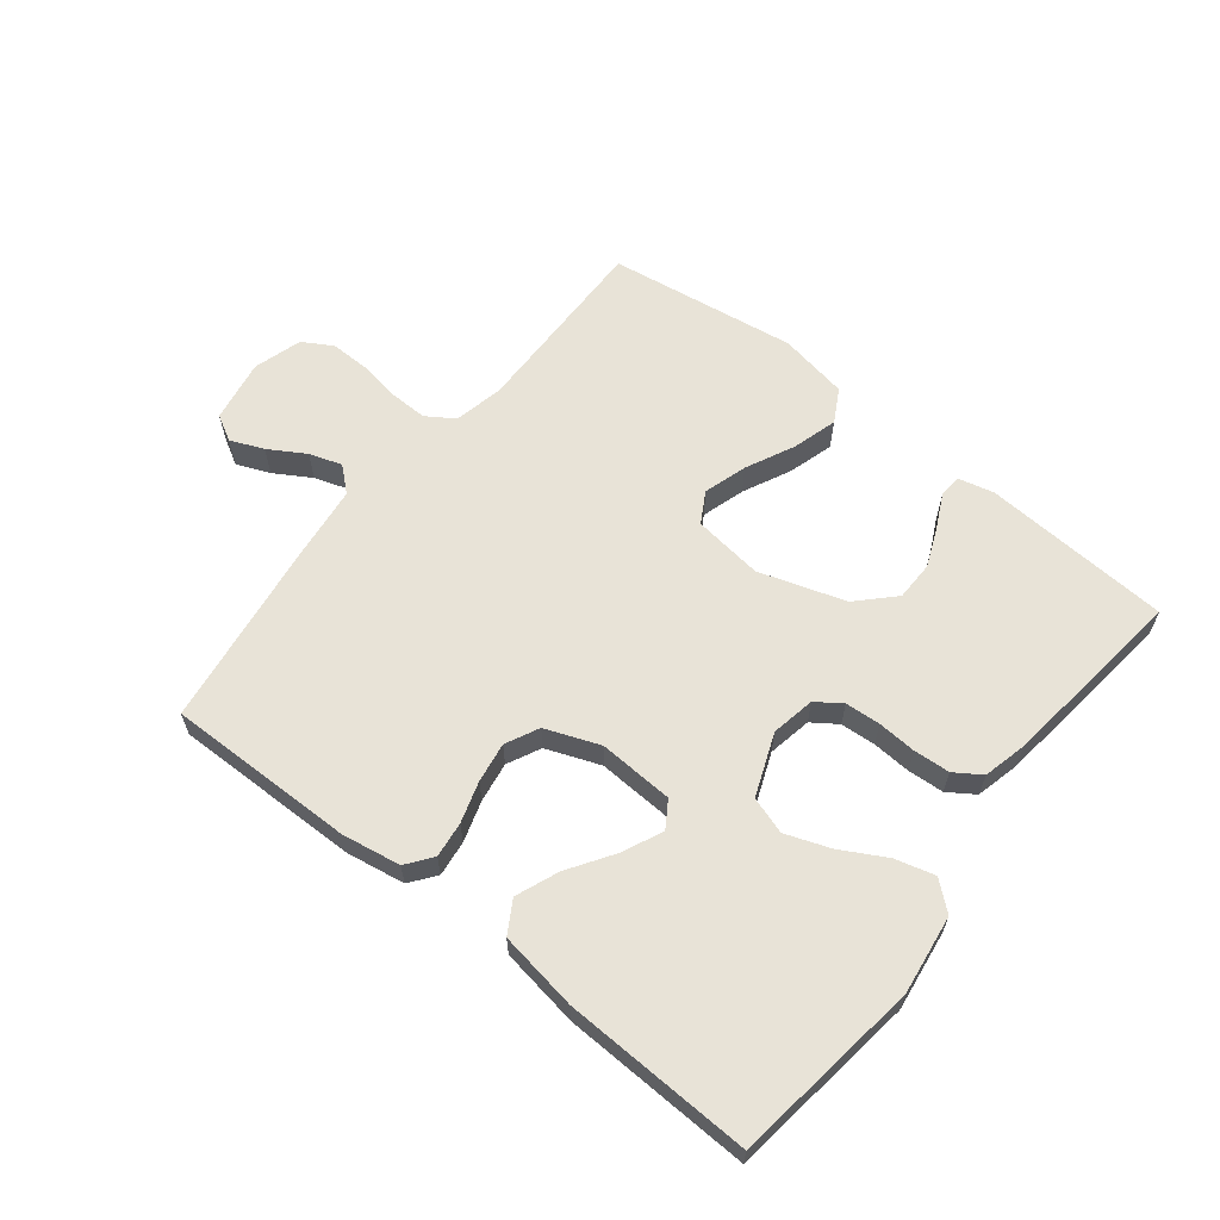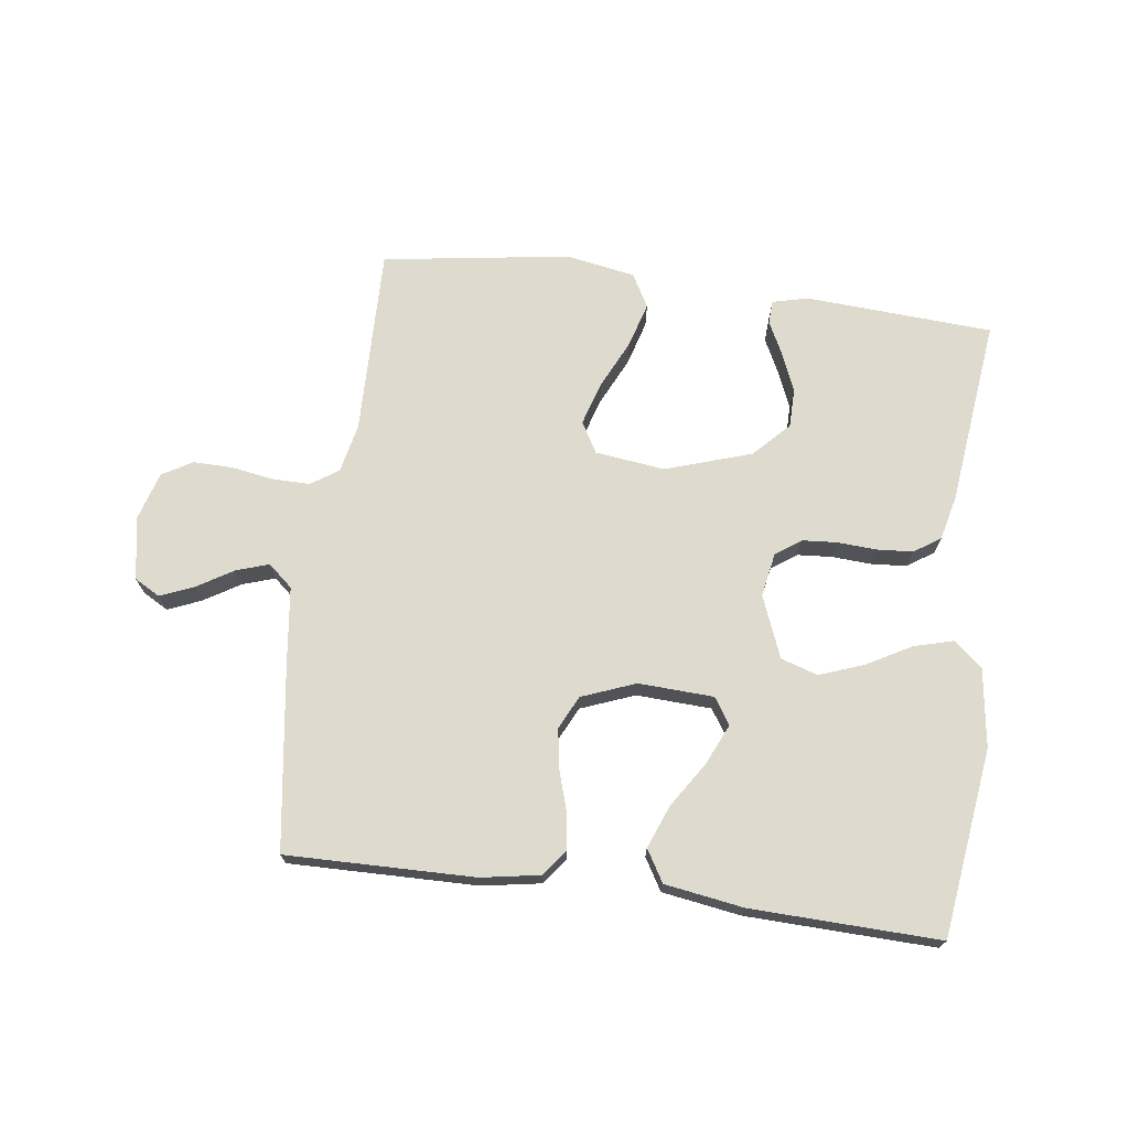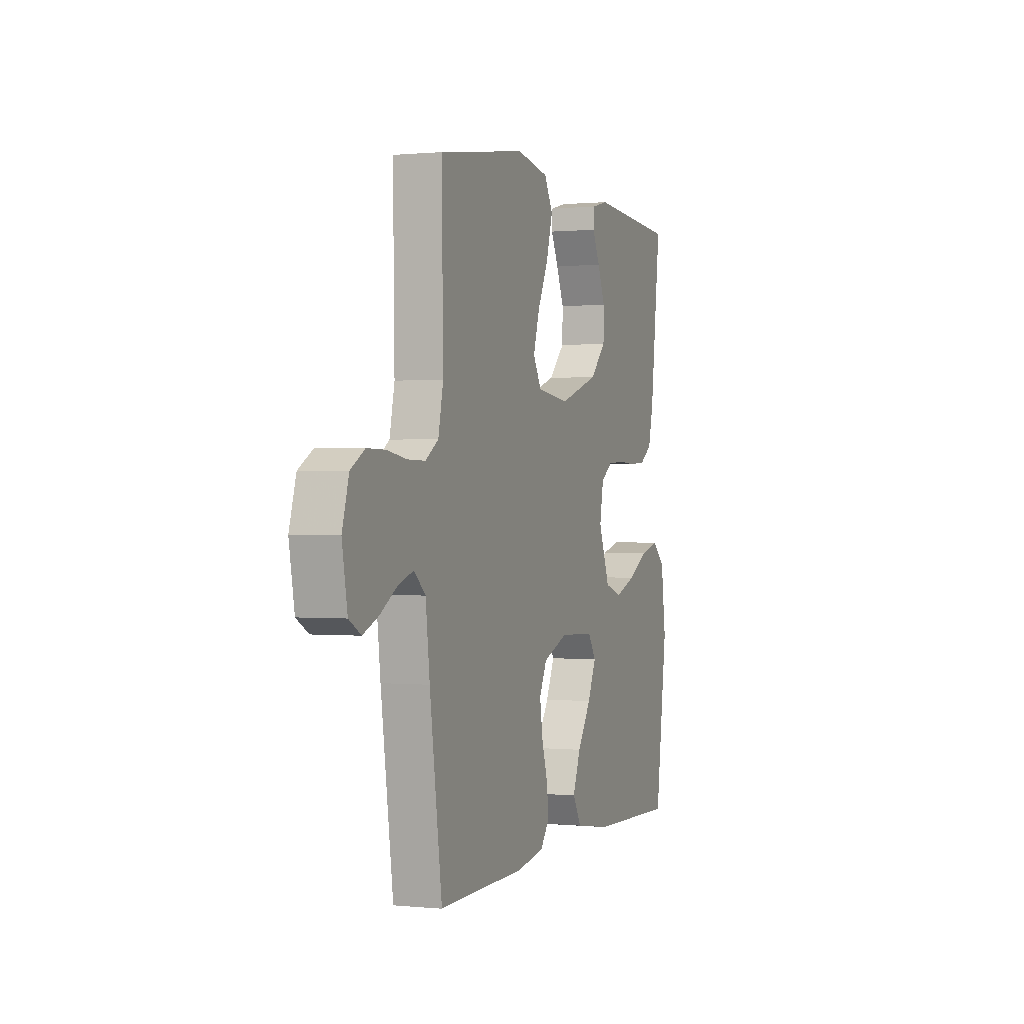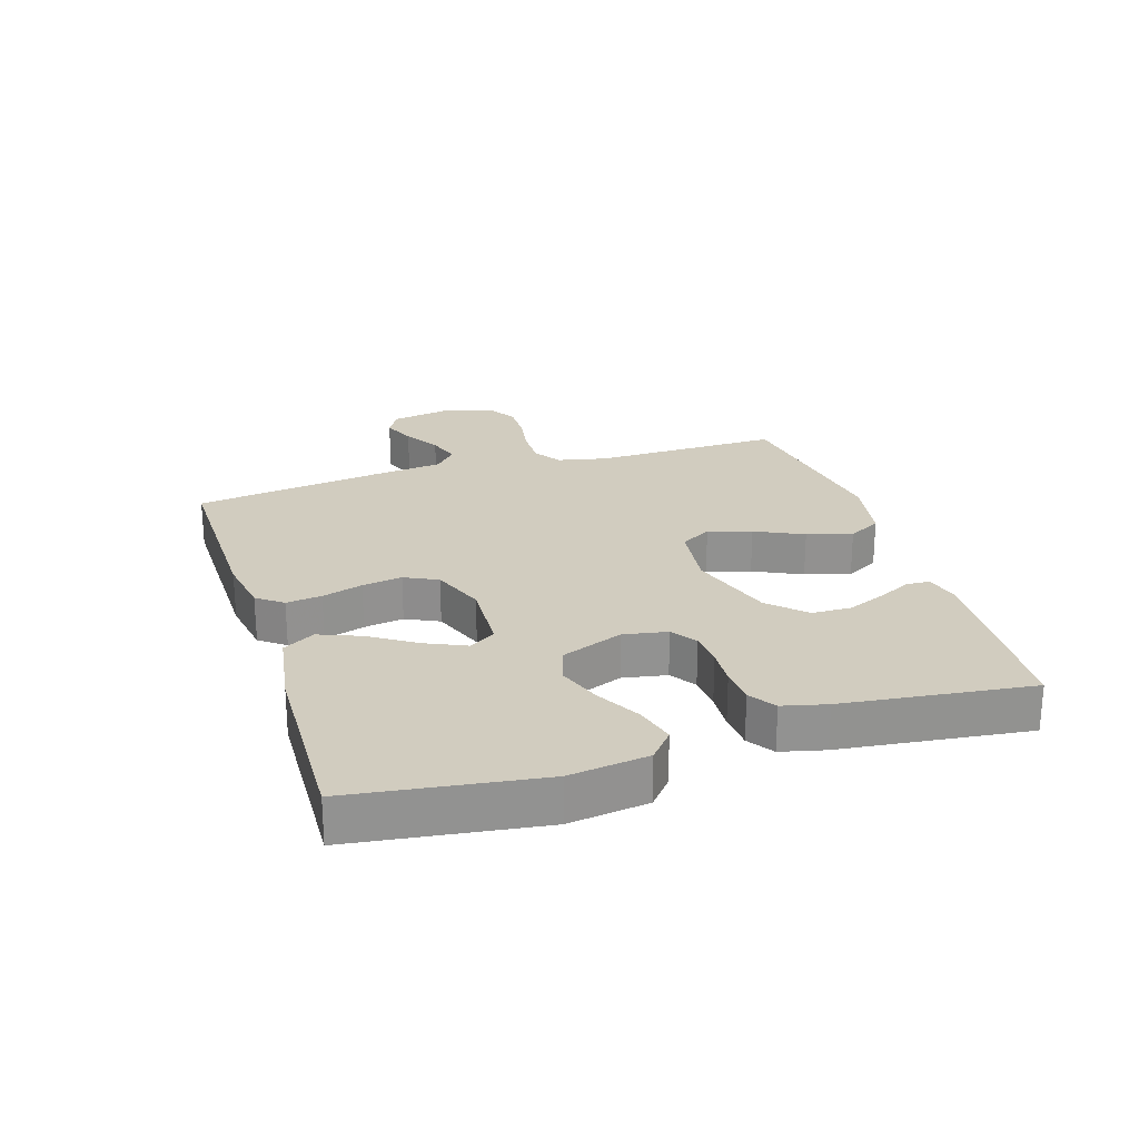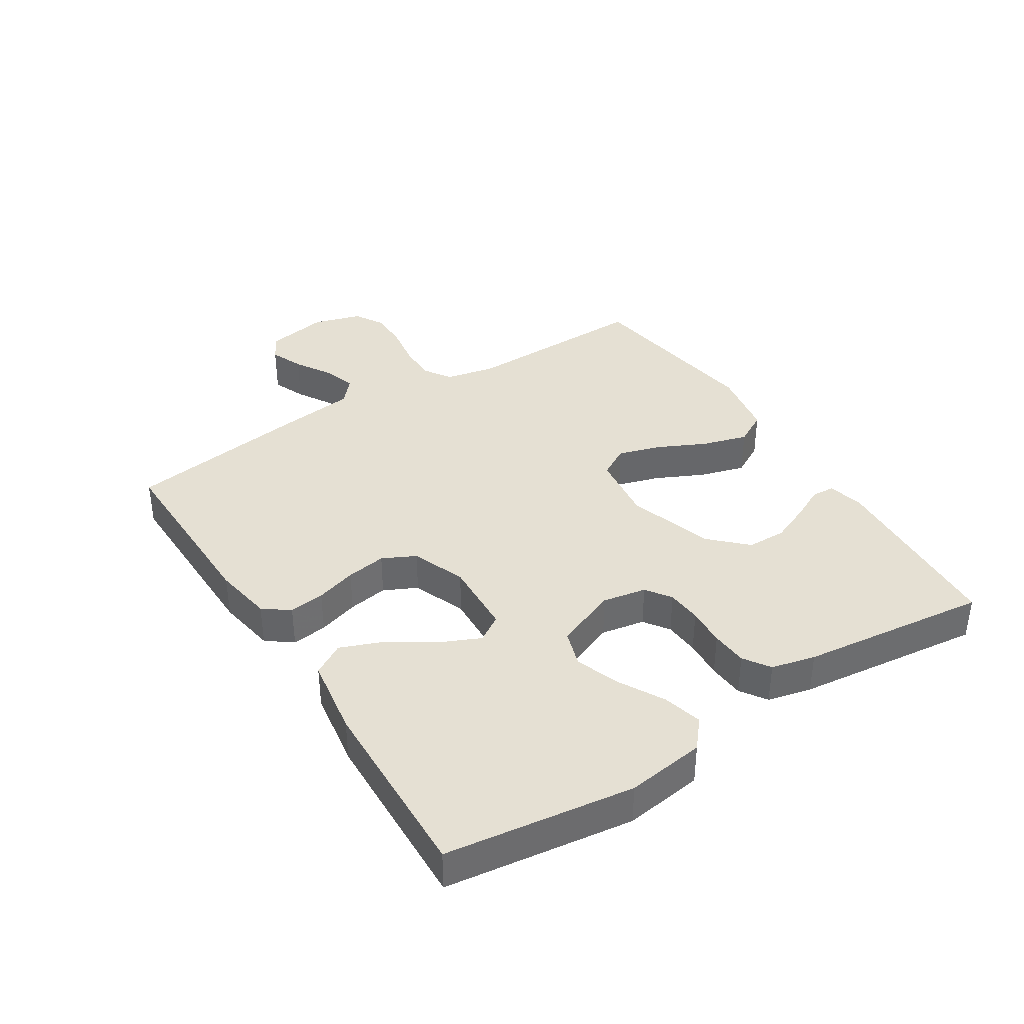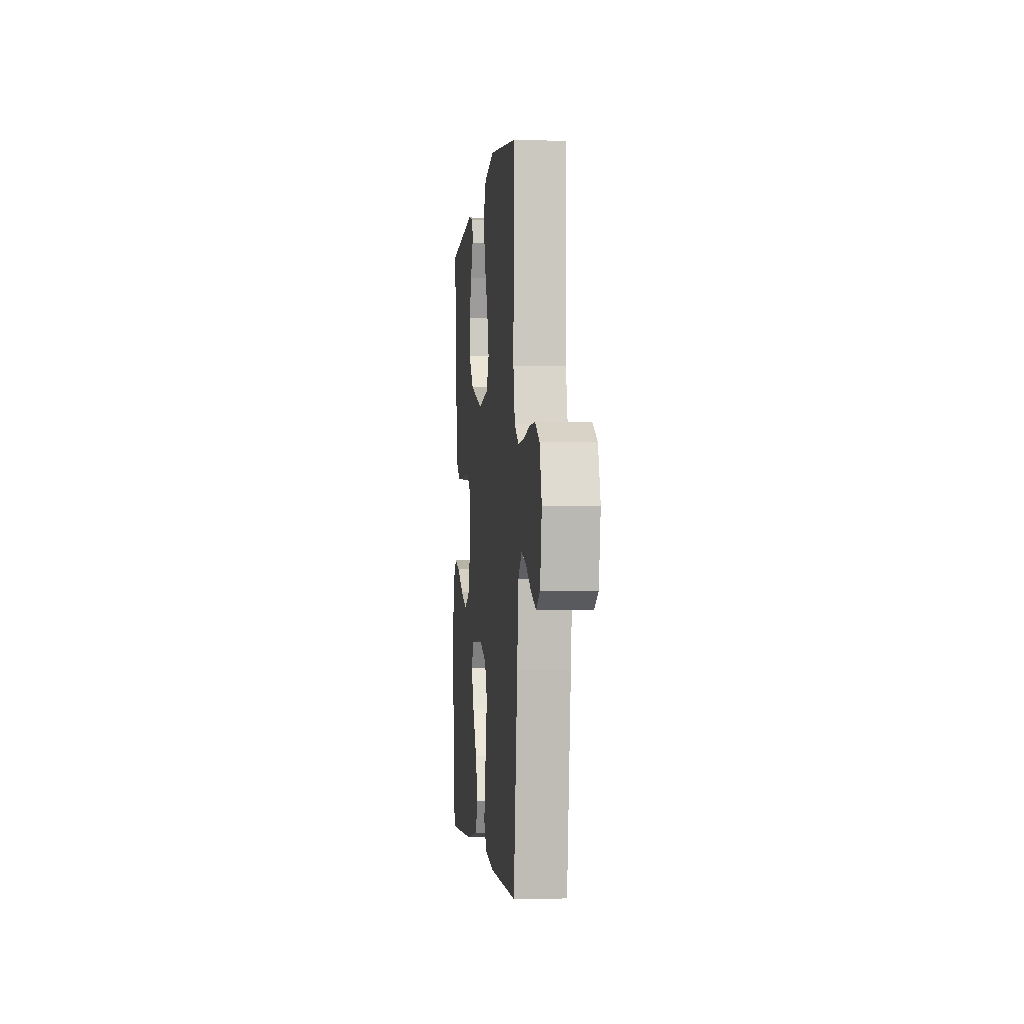
<metadata>
{"format":"obj","ext":"obj","renderer":"f3d","projection":"perspective","resolution":1024,"background":"white","views":[{"elev":62.3,"azim":-141.6,"up":"+Y"},{"elev":71.2,"azim":-172.6,"up":"+Y"},{"elev":0.5,"azim":110.3,"up":"+Z"},{"elev":24.1,"azim":-107.5,"up":"+Y"},{"elev":38.2,"azim":-122.5,"up":"+Y"},{"elev":-2.5,"azim":84.1,"up":"+Z"}]}
</metadata>
<code>
v 0.5 0.07 0.5
v 0.495 0.07 0.2
v 0.512 0.07 0.121
v 0.556 0.07 0.092
v 0.617 0.07 0.093
v 0.684 0.07 0.104
v 0.746 0.07 0.105
v 0.794 0.07 0.077
v 0.817 0.07 0
v 0.799 0.07 -0.1
v 0.758 0.07 -0.123
v 0.705 0.07 -0.101
v 0.647 0.07 -0.066
v 0.595 0.07 -0.049
v 0.556 0.07 -0.083
v 0.542 0.07 -0.2
v 0.5 0.07 -0.5
v 0.2 0.07 -0.496
v 0.106 0.07 -0.48
v 0.075 0.07 -0.439
v 0.082 0.07 -0.382
v 0.102 0.07 -0.317
v 0.112 0.07 -0.253
v 0.086 0.07 -0.2
v 0 0.07 -0.167
v -0.12 0.07 -0.173
v -0.147 0.07 -0.215
v -0.118 0.07 -0.279
v -0.071 0.07 -0.351
v -0.044 0.07 -0.419
v -0.074 0.07 -0.47
v -0.2 0.07 -0.49
v -0.5 0.07 -0.5
v -0.541 0.07 -0.2
v -0.524 0.07 -0.074
v -0.479 0.07 -0.036
v -0.416 0.07 -0.053
v -0.345 0.07 -0.092
v -0.274 0.07 -0.118
v -0.215 0.07 -0.099
v -0.176 0.07 0
v -0.189 0.07 0.07
v -0.229 0.07 0.098
v -0.285 0.07 0.102
v -0.347 0.07 0.098
v -0.405 0.07 0.102
v -0.447 0.07 0.13
v -0.464 0.07 0.2
v -0.5 0.07 0.5
v -0.2 0.07 0.519
v -0.143 0.07 0.505
v -0.141 0.07 0.468
v -0.167 0.07 0.415
v -0.193 0.07 0.353
v -0.192 0.07 0.29
v -0.137 0.07 0.234
v 0 0.07 0.19
v 0.111 0.07 0.204
v 0.139 0.07 0.253
v 0.118 0.07 0.322
v 0.081 0.07 0.399
v 0.06 0.07 0.471
v 0.089 0.07 0.524
v 0.2 0.07 0.544
v 0.5 0 0.5
v 0.495 0 0.2
v 0.512 0 0.121
v 0.556 0 0.092
v 0.617 0 0.093
v 0.684 0 0.104
v 0.746 0 0.105
v 0.794 0 0.077
v 0.817 0 0
v 0.799 0 -0.1
v 0.758 0 -0.123
v 0.705 0 -0.101
v 0.647 0 -0.066
v 0.595 0 -0.049
v 0.556 0 -0.083
v 0.542 0 -0.2
v 0.5 0 -0.5
v 0.2 0 -0.496
v 0.106 0 -0.48
v 0.075 0 -0.439
v 0.082 0 -0.382
v 0.102 0 -0.317
v 0.112 0 -0.253
v 0.086 0 -0.2
v 0 0 -0.167
v -0.12 0 -0.173
v -0.147 0 -0.215
v -0.118 0 -0.279
v -0.071 0 -0.351
v -0.044 0 -0.419
v -0.074 0 -0.47
v -0.2 0 -0.49
v -0.5 0 -0.5
v -0.541 0 -0.2
v -0.524 0 -0.074
v -0.479 0 -0.036
v -0.416 0 -0.053
v -0.345 0 -0.092
v -0.274 0 -0.118
v -0.215 0 -0.099
v -0.176 0 0
v -0.189 0 0.07
v -0.229 0 0.098
v -0.285 0 0.102
v -0.347 0 0.098
v -0.405 0 0.102
v -0.447 0 0.13
v -0.464 0 0.2
v -0.5 0 0.5
v -0.2 0 0.519
v -0.143 0 0.505
v -0.141 0 0.468
v -0.167 0 0.415
v -0.193 0 0.353
v -0.192 0 0.29
v -0.137 0 0.234
v 0 0 0.19
v 0.111 0 0.204
v 0.139 0 0.253
v 0.118 0 0.322
v 0.081 0 0.399
v 0.06 0 0.471
v 0.089 0 0.524
v 0.2 0 0.544
f 64 1 2
f 63 64 2
f 62 63 2
f 61 62 2
f 60 61 2
f 59 60 2 3
f 58 59 3 4
f 57 58 4
f 51 52 53
f 50 51 53
f 49 50 53
f 48 49 53
f 47 48 53
f 46 47 53
f 45 46 53
f 45 53 54
f 44 45 54 55
f 36 37 38
f 35 36 38
f 34 35 38
f 33 34 38
f 32 33 38
f 31 32 38
f 30 31 38
f 29 30 38
f 28 29 38
f 27 28 38 39
f 26 27 39 40
f 20 21 22
f 19 20 22
f 18 19 22
f 17 18 22
f 16 17 22
f 15 16 22
f 14 15 22 23
f 11 12 13
f 10 11 13
f 9 10 13
f 8 9 13
f 7 8 13
f 6 7 13
f 5 6 13
f 4 5 13 14
f 14 23 24
f 4 14 24
f 57 4 24
f 43 44 55 56
f 42 43 56 57
f 25 26 40 41
f 41 42 57
f 25 41 57
f 24 25 57
f 66 65 128
f 66 128 127
f 66 127 126
f 66 126 125
f 66 125 124
f 67 66 124 123
f 68 67 123 122
f 68 122 121
f 117 116 115
f 117 115 114
f 117 114 113
f 117 113 112
f 117 112 111
f 117 111 110
f 117 110 109
f 118 117 109
f 119 118 109 108
f 102 101 100
f 102 100 99
f 102 99 98
f 102 98 97
f 102 97 96
f 102 96 95
f 102 95 94
f 102 94 93
f 102 93 92
f 103 102 92 91
f 104 103 91 90
f 86 85 84
f 86 84 83
f 86 83 82
f 86 82 81
f 86 81 80
f 86 80 79
f 87 86 79 78
f 77 76 75
f 77 75 74
f 77 74 73
f 77 73 72
f 77 72 71
f 77 71 70
f 77 70 69
f 78 77 69 68
f 88 87 78
f 88 78 68
f 88 68 121
f 120 119 108 107
f 121 120 107 106
f 105 104 90 89
f 121 106 105
f 121 105 89
f 121 89 88
f 1 65 66 2
f 2 66 67 3
f 3 67 68 4
f 4 68 69 5
f 5 69 70 6
f 6 70 71 7
f 7 71 72 8
f 8 72 73 9
f 9 73 74 10
f 10 74 75 11
f 11 75 76 12
f 12 76 77 13
f 13 77 78 14
f 14 78 79 15
f 15 79 80 16
f 16 80 81 17
f 17 81 82 18
f 18 82 83 19
f 19 83 84 20
f 20 84 85 21
f 21 85 86 22
f 22 86 87 23
f 23 87 88 24
f 24 88 89 25
f 25 89 90 26
f 26 90 91 27
f 27 91 92 28
f 28 92 93 29
f 29 93 94 30
f 30 94 95 31
f 31 95 96 32
f 32 96 97 33
f 33 97 98 34
f 34 98 99 35
f 35 99 100 36
f 36 100 101 37
f 37 101 102 38
f 38 102 103 39
f 39 103 104 40
f 40 104 105 41
f 41 105 106 42
f 42 106 107 43
f 43 107 108 44
f 44 108 109 45
f 45 109 110 46
f 46 110 111 47
f 47 111 112 48
f 48 112 113 49
f 49 113 114 50
f 50 114 115 51
f 51 115 116 52
f 52 116 117 53
f 53 117 118 54
f 54 118 119 55
f 55 119 120 56
f 56 120 121 57
f 57 121 122 58
f 58 122 123 59
f 59 123 124 60
f 60 124 125 61
f 61 125 126 62
f 62 126 127 63
f 63 127 128 64
f 64 128 65 1

</code>
